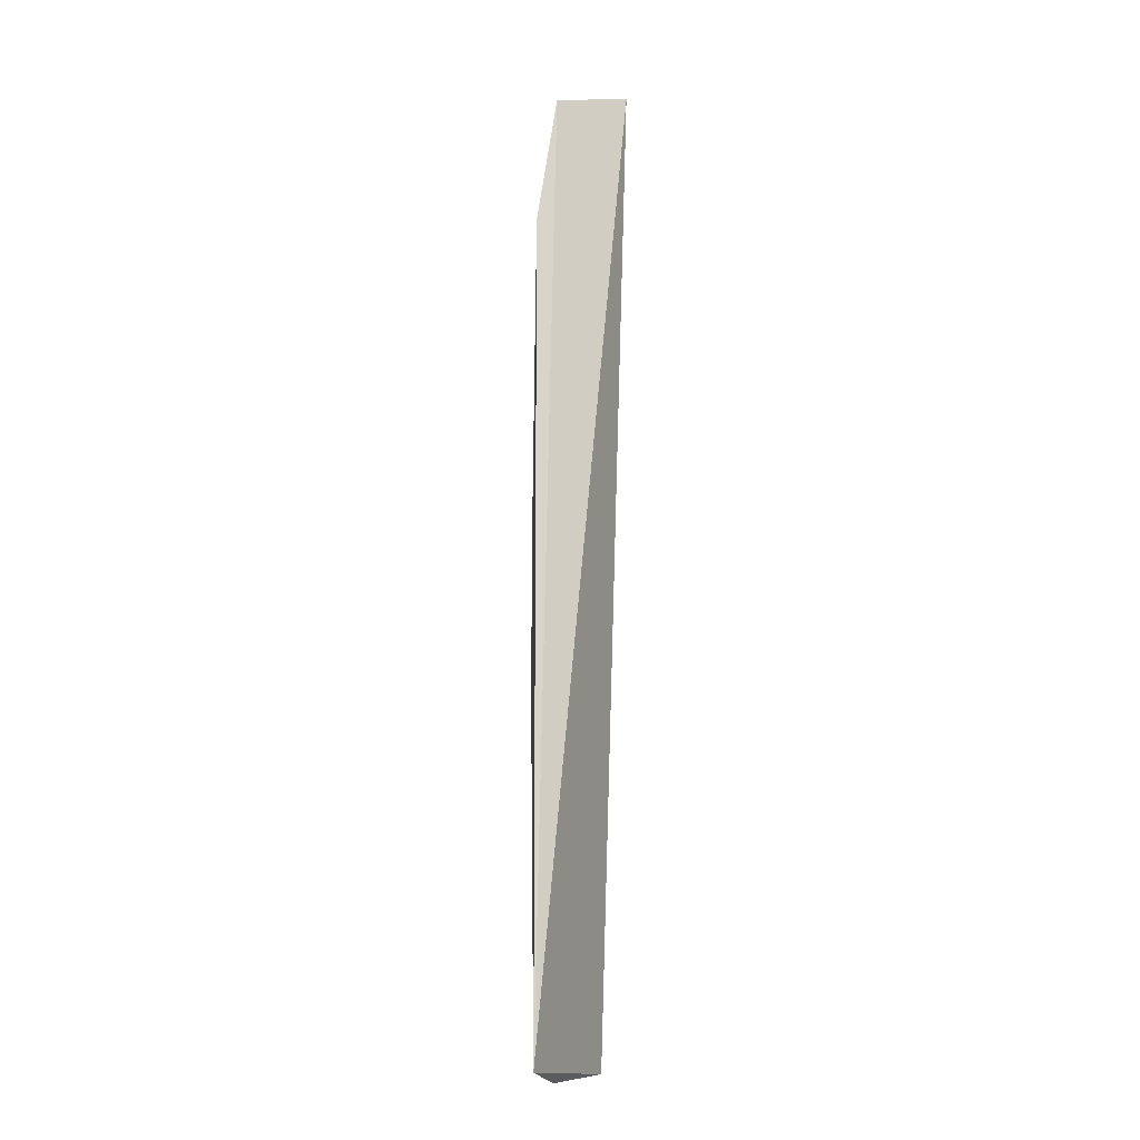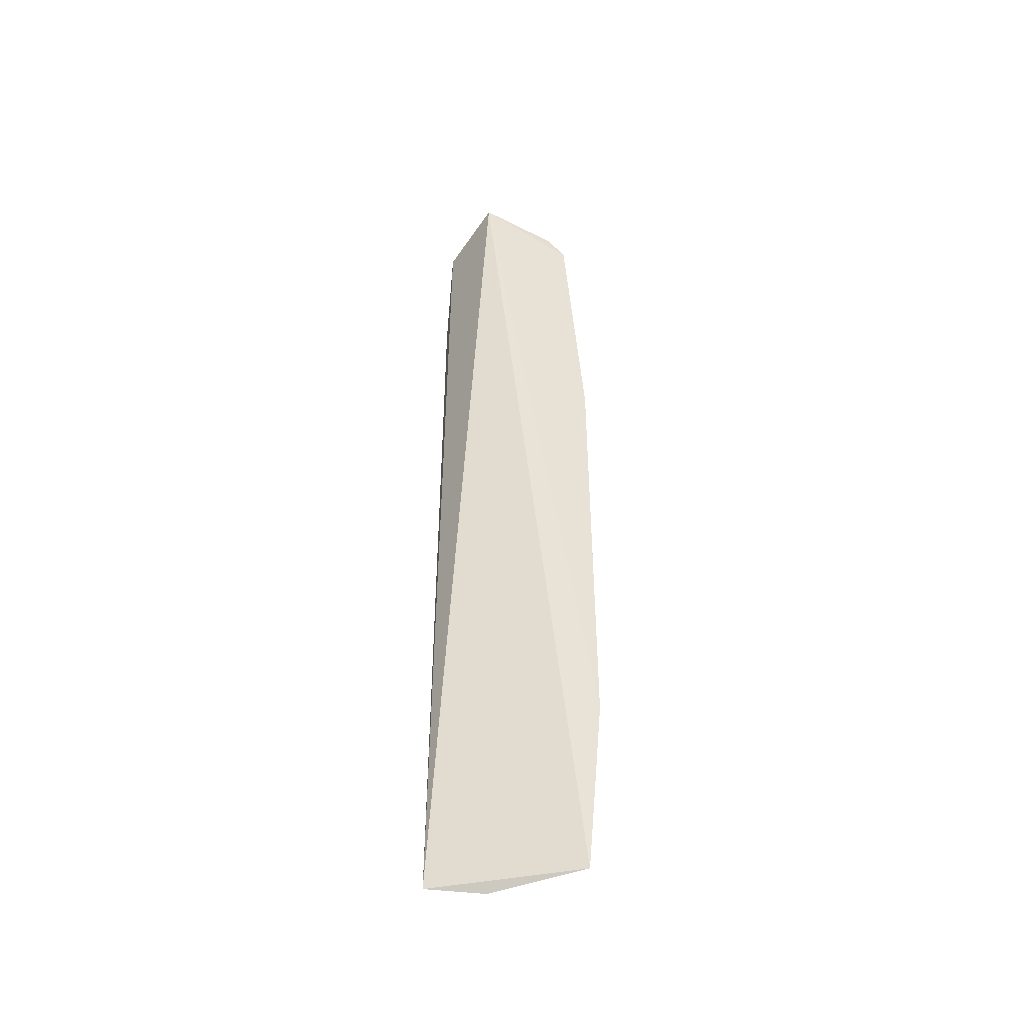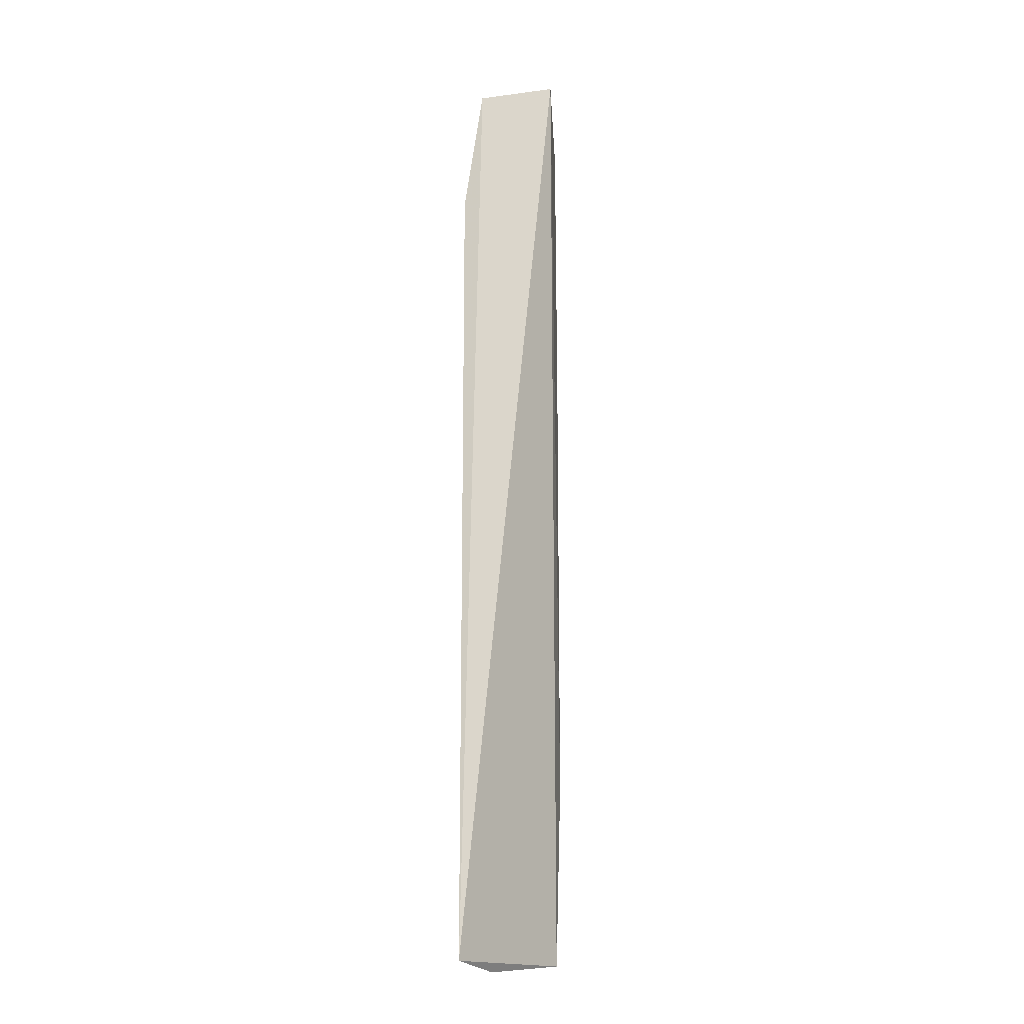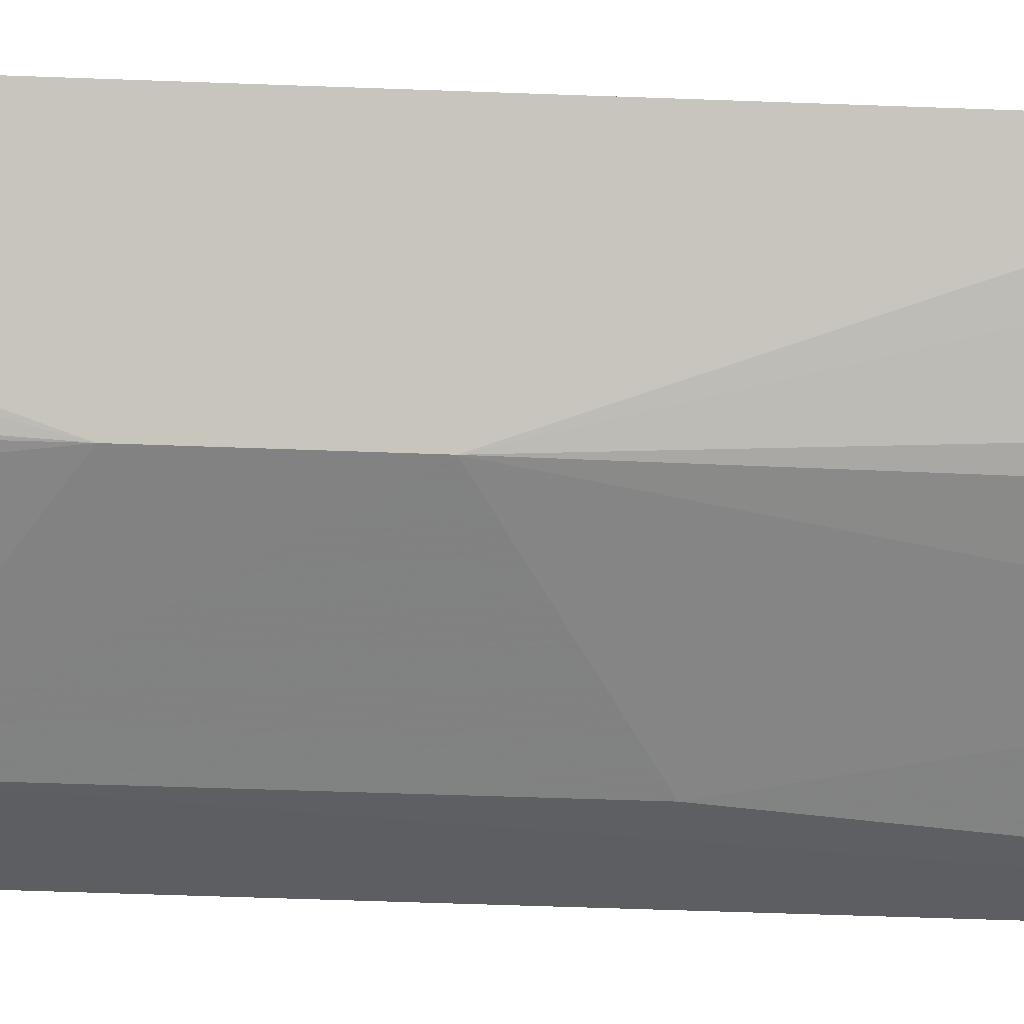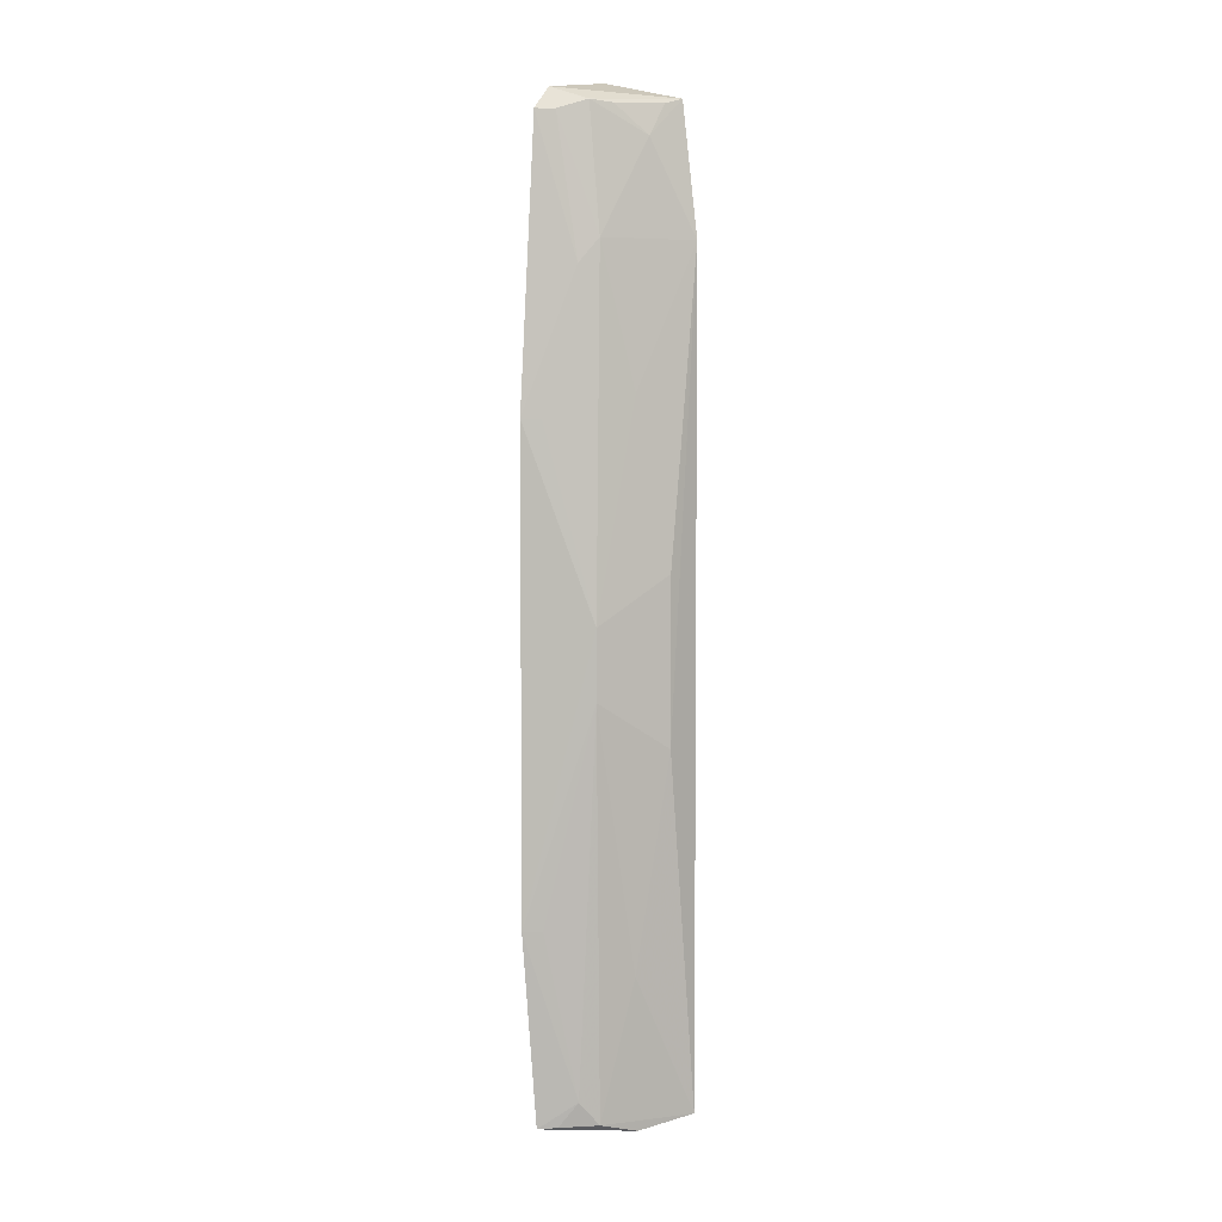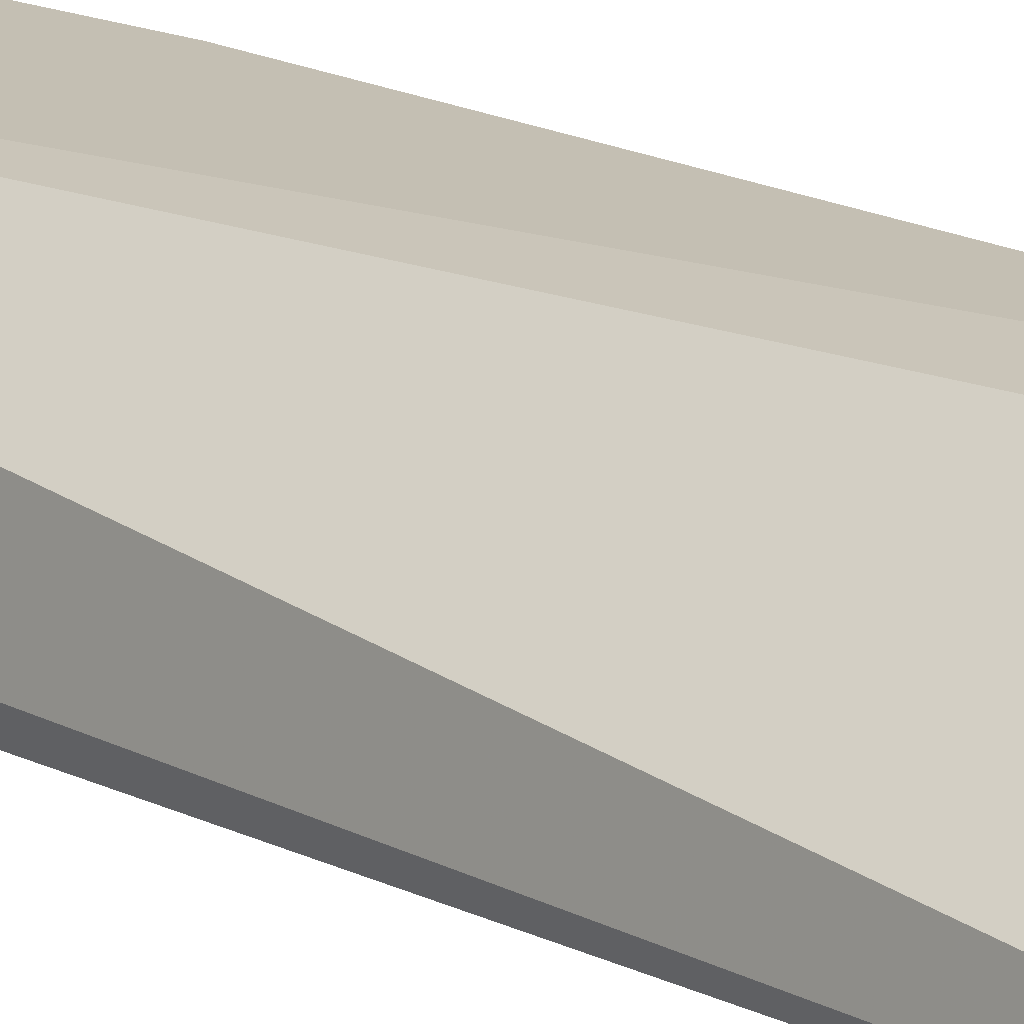
<metadata>
{"format":"obj","ext":"obj","renderer":"f3d","projection":"perspective","resolution":1024,"background":"white","views":[{"elev":-14.5,"azim":72.6,"up":"+Z"},{"elev":-46.8,"azim":151.4,"up":"+Z"},{"elev":-16.6,"azim":88.8,"up":"+Z"},{"elev":-28.0,"azim":-93.9,"up":"+Y"},{"elev":4.4,"azim":-57.5,"up":"+Z"},{"elev":15.1,"azim":139.1,"up":"+Y"}]}
</metadata>
<code>
v -0.07445 -0.1472 0.2572
v -0.07774 -0.1592 -0.3547
v -0.08144 -0.09702 0.2697
v -0.1481 -0.09091 0.2467
v -0.1409 -0.1291 -0.05385
v -0.1523 -0.09376 -0.3555
v -0.1361 -0.09303 0.2606
v -0.07786 -0.1595 0.1732
v -0.1619 -0.09001 -0.2345
v -0.13 -0.1244 -0.354
v -0.1271 -0.1153 0.2529
v -0.1 -0.1552 -0.1281
v -0.1615 -0.08979 0.06768
v -0.1087 -0.1378 -0.3608
v -0.1397 -0.1156 -0.3389
v -0.09965 -0.1395 0.2332
v -0.1396 -0.1156 0.1575
v -0.0999 -0.1551 -0.02354
v -0.1152 -0.14 -0.2645
v -0.1454 -0.1043 -0.3547
v -0.1408 -0.1291 -0.09782
v -0.08626 -0.1422 0.2534
v -0.1411 -0.1014 0.2467
v -0.1301 -0.1246 0.1726
v -0.1545 -0.1003 0.06736
v -0.1549 -0.1005 -0.2342
v -0.1149 -0.1245 0.2515
v -0.1151 -0.14 0.08252
f 1 2 3
f 6 3 2
f 7 1 3
f 7 3 4
f 8 2 1
f 9 3 6
f 11 7 4
f 11 1 7
f 12 2 8
f 13 9 5
f 13 4 3
f 13 3 9
f 14 6 2
f 14 2 10
f 15 9 6
f 16 8 1
f 17 4 13
f 18 12 8
f 18 5 12
f 19 10 2
f 19 2 12
f 20 14 10
f 20 6 14
f 20 15 6
f 20 10 15
f 21 15 10
f 21 5 9
f 21 10 19
f 21 19 12
f 21 12 5
f 22 16 1
f 22 1 11
f 23 11 4
f 23 4 17
f 24 16 11
f 24 23 17
f 24 11 23
f 24 8 16
f 24 17 5
f 25 17 13
f 25 13 5
f 25 5 17
f 26 21 9
f 26 9 15
f 26 15 21
f 27 22 11
f 27 11 16
f 27 16 22
f 28 18 8
f 28 8 24
f 28 24 5
f 28 5 18

</code>
